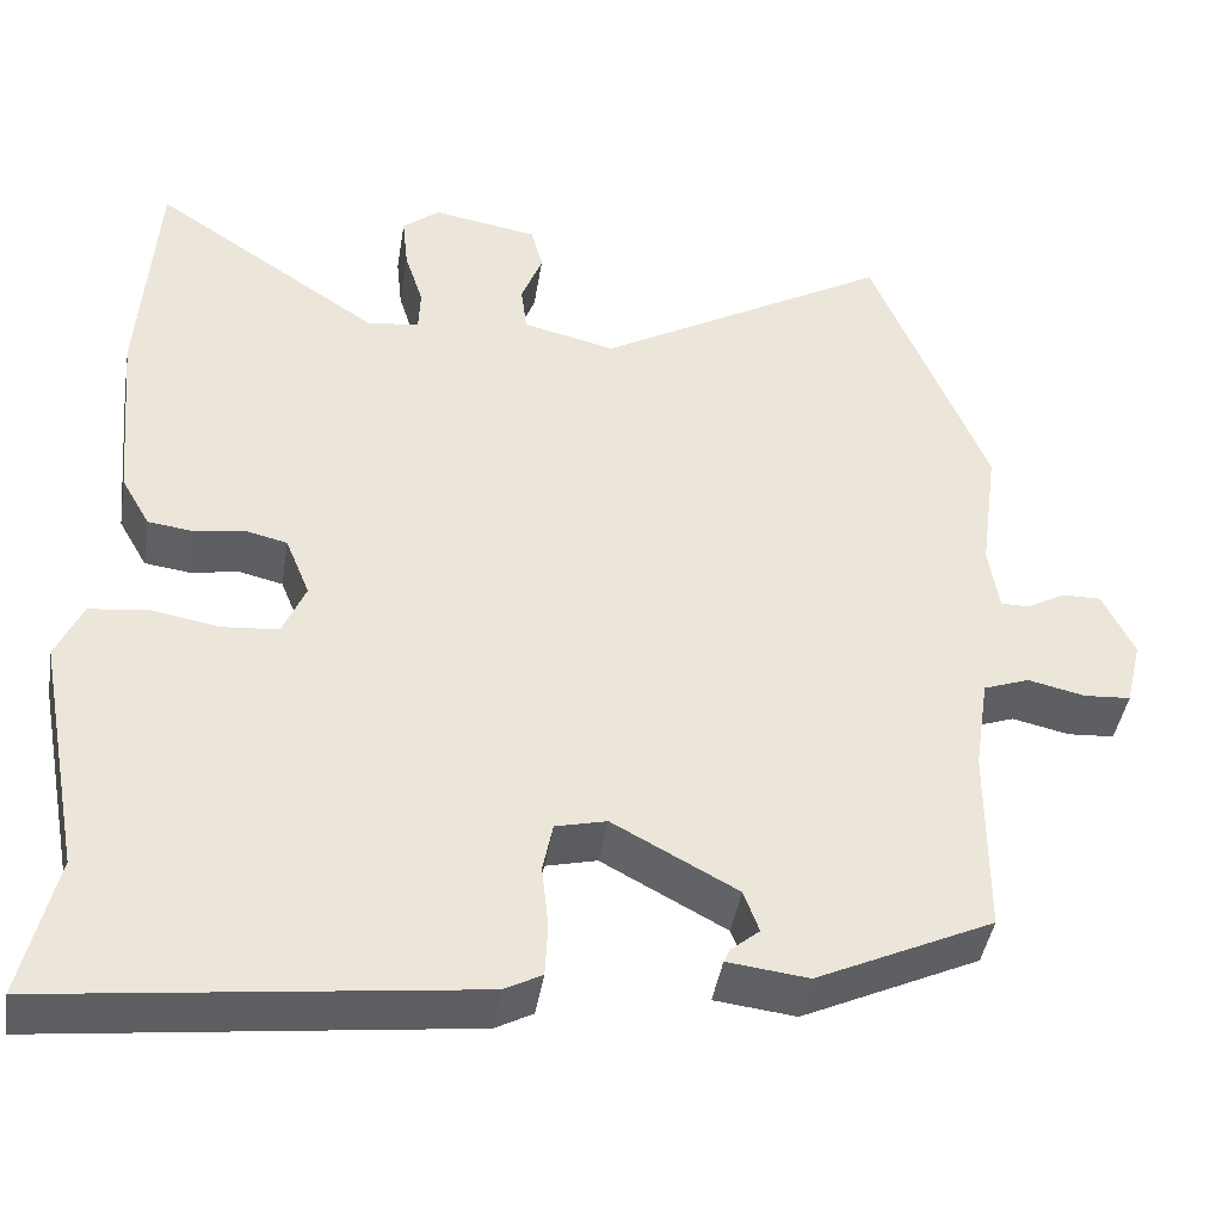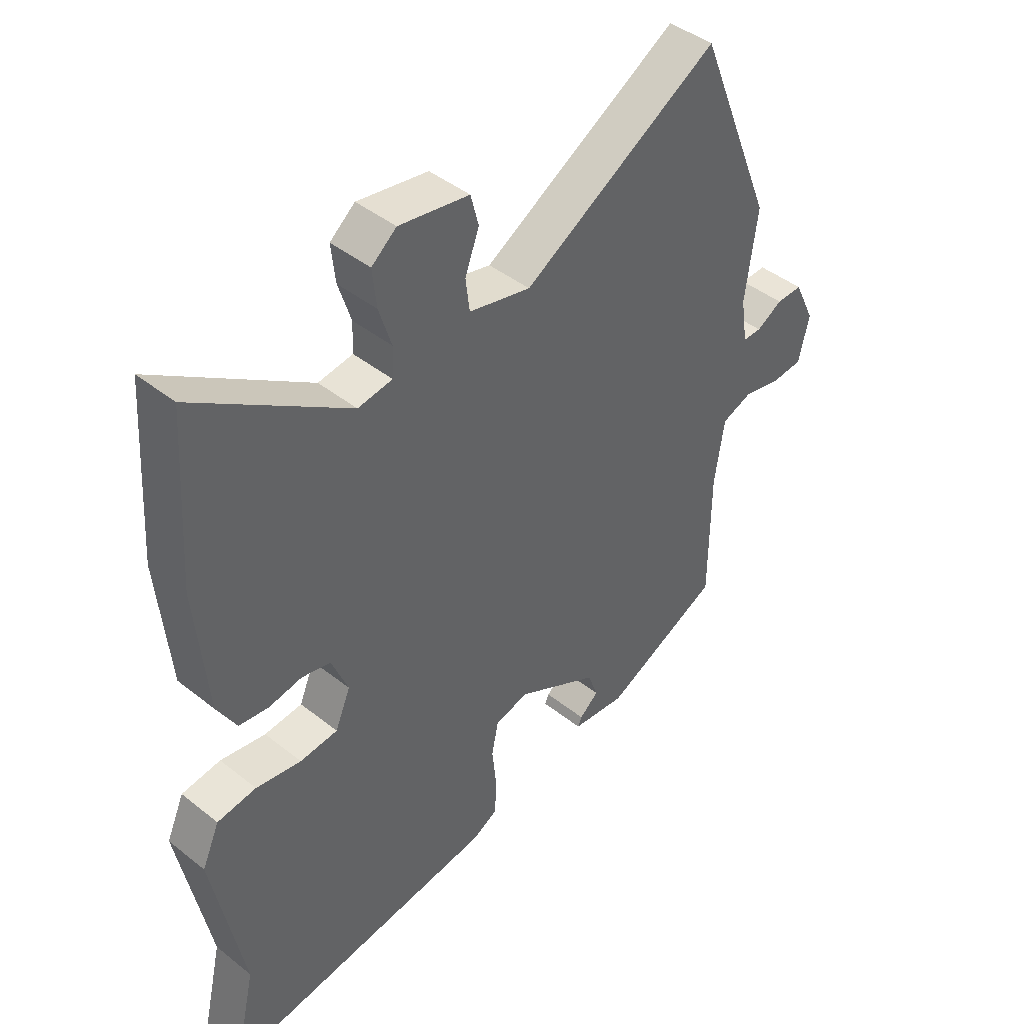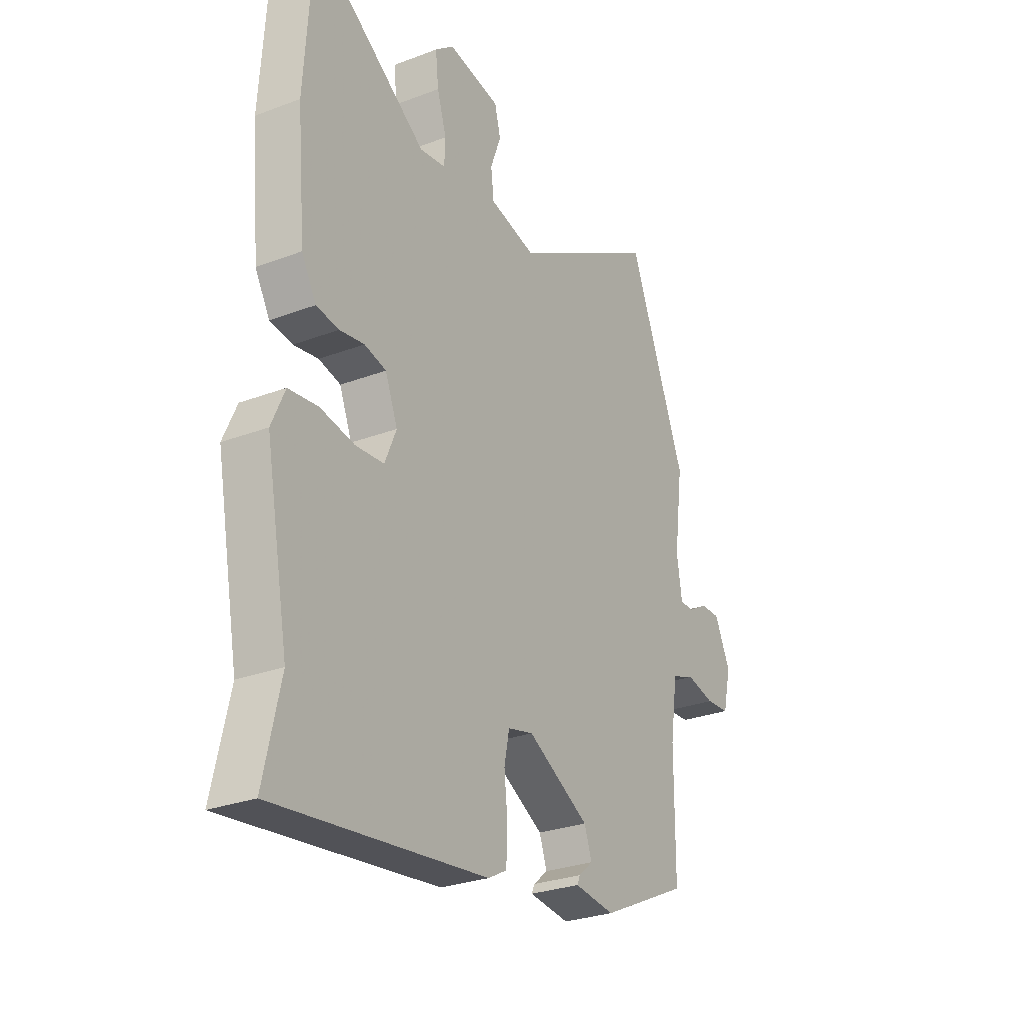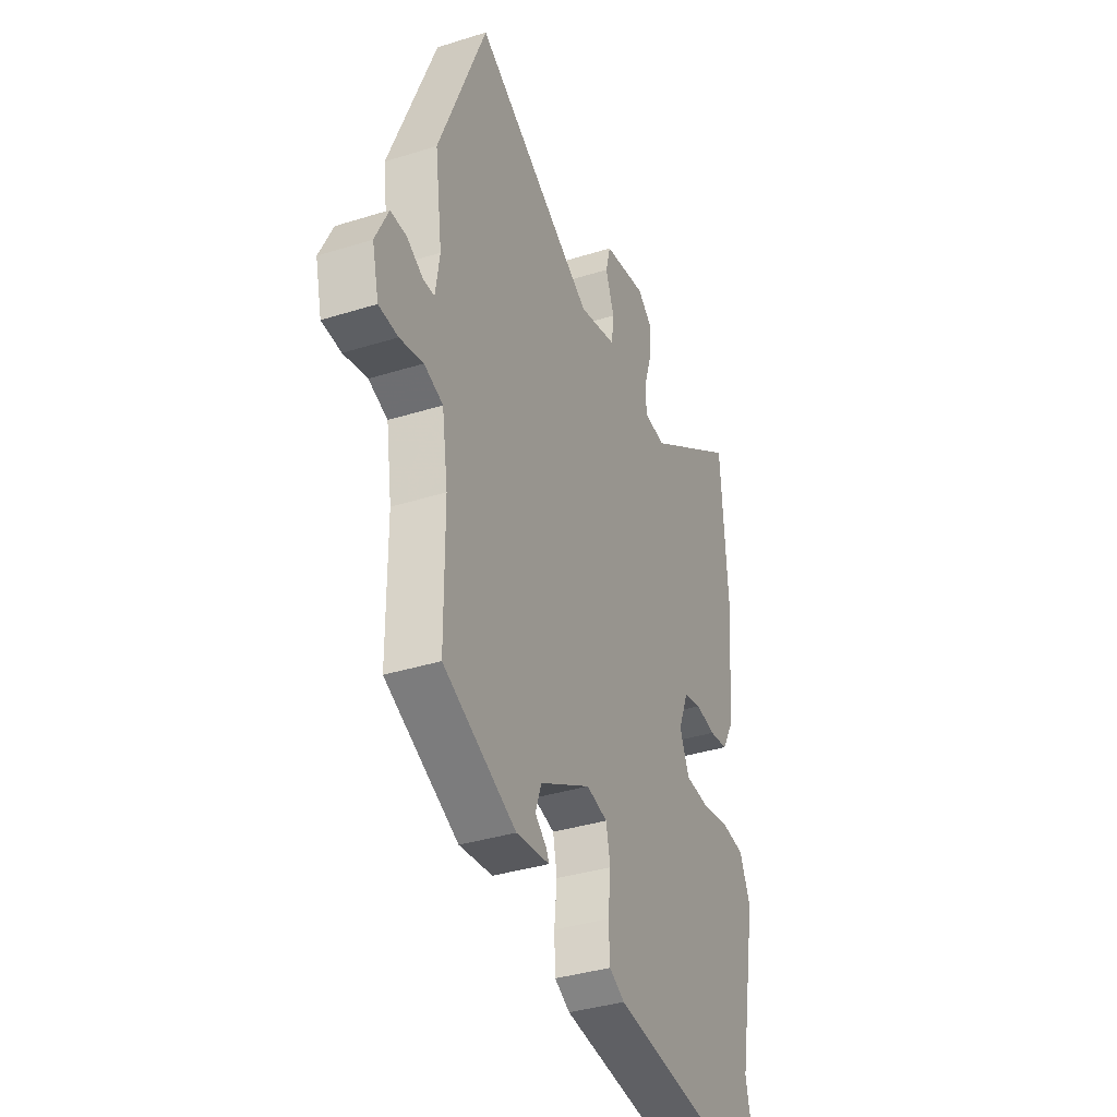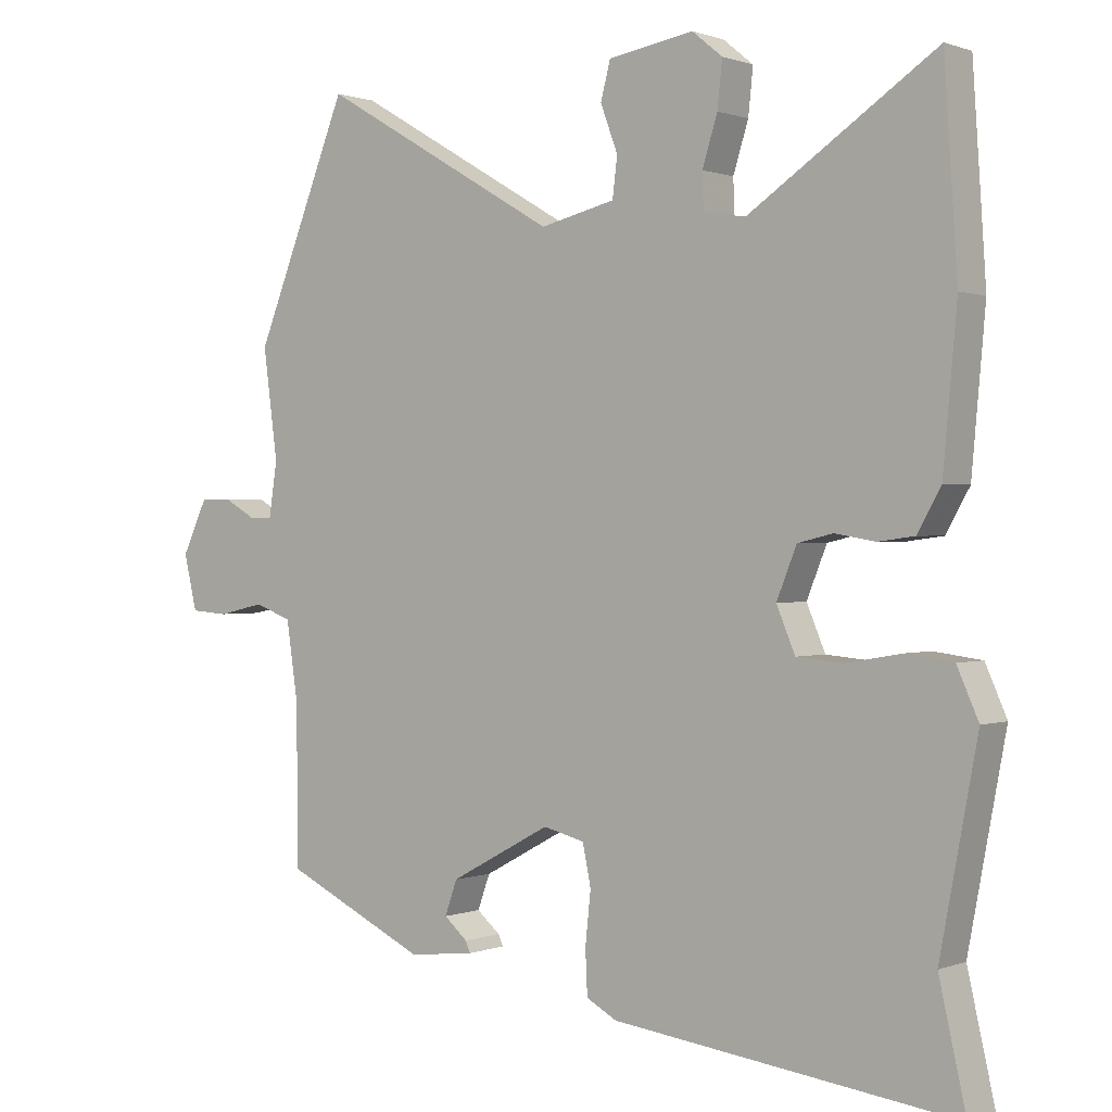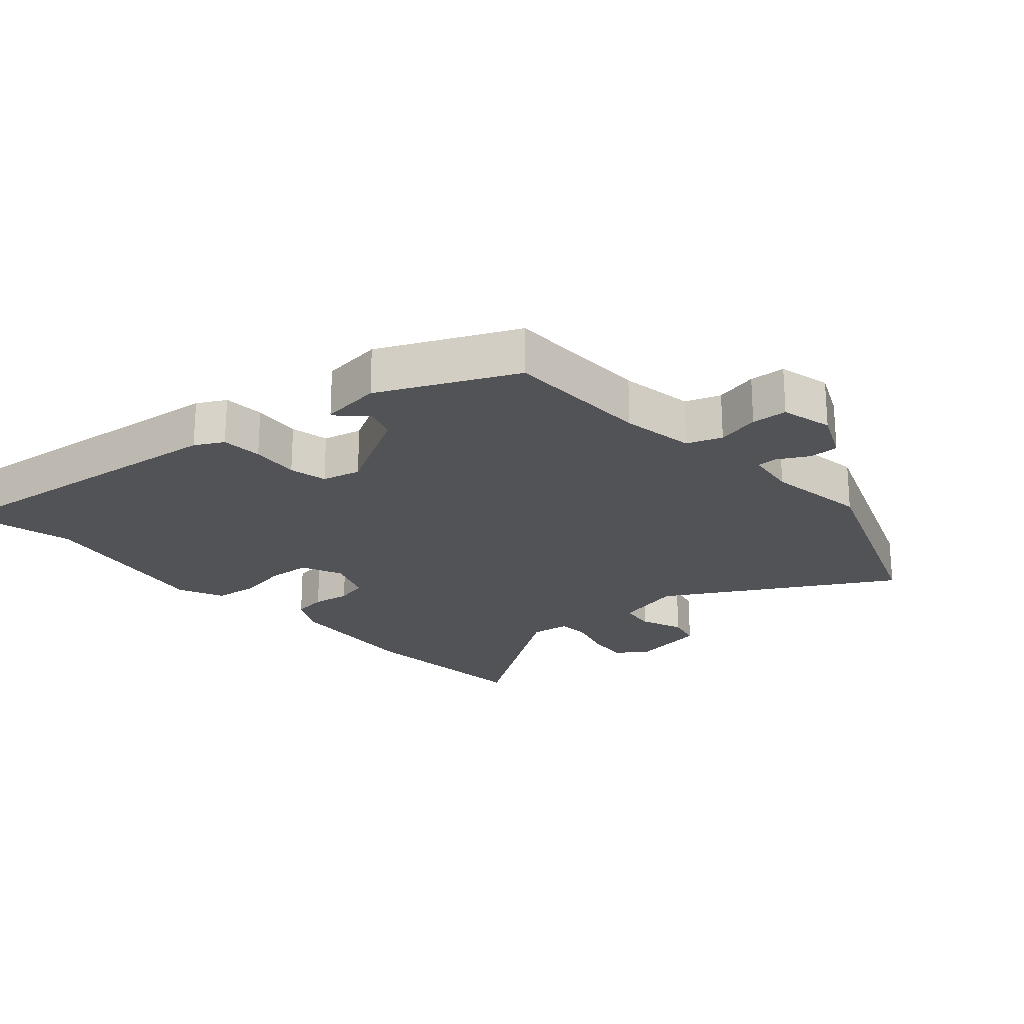
<metadata>
{"format":"obj","ext":"obj","renderer":"f3d","projection":"perspective","resolution":1024,"background":"white","views":[{"elev":-43.1,"azim":170.8,"up":"+Z"},{"elev":43.6,"azim":133.1,"up":"+Z"},{"elev":-28.1,"azim":119.9,"up":"+Z"},{"elev":-36.5,"azim":-67.8,"up":"+Z"},{"elev":0.6,"azim":36.6,"up":"+Z"},{"elev":-22.2,"azim":-137.8,"up":"+Y"}]}
</metadata>
<code>
v -0.569 0.07 0.328
v -0.433 0.07 0.666
v -0.086 0.07 0.463
v 0.023 0.07 0.489
v 0.03 0.07 0.546
v 0.005 0.07 0.613
v 0.019 0.07 0.667
v 0.143 0.07 0.688
v 0.187 0.07 0.652
v 0.18 0.07 0.586
v 0.158 0.07 0.516
v 0.16 0.07 0.464
v 0.221 0.07 0.455
v 0.491 0.07 0.637
v 0.51 0.07 0.349
v 0.49 0.07 0.128
v 0.456 0.07 0.068
v 0.403 0.07 0.061
v 0.345 0.07 0.071
v 0.294 0.07 0.059
v 0.265 0.07 -0.013
v 0.292 0.07 -0.077
v 0.359 0.07 -0.083
v 0.439 0.07 -0.069
v 0.508 0.07 -0.078
v 0.539 0.07 -0.148
v 0.485 0.07 -0.434
v 0.524 0.07 -0.606
v 0.028 0.07 -0.543
v -0.016 0.07 -0.519
v -0.019 0.07 -0.455
v -0.011 0.07 -0.38
v -0.023 0.07 -0.321
v -0.083 0.07 -0.306
v -0.229 0.07 -0.385
v -0.247 0.07 -0.435
v -0.213 0.07 -0.464
v -0.206 0.07 -0.48
v -0.301 0.07 -0.491
v -0.509 0.07 -0.392
v -0.51 0.07 -0.163
v -0.527 0.07 -0.049
v -0.581 0.07 -0.029
v -0.648 0.07 -0.044
v -0.703 0.07 -0.04
v -0.722 0.07 0.04
v -0.685 0.07 0.118
v -0.639 0.07 0.117
v -0.593 0.07 0.091
v -0.56 0.07 0.091
v -0.548 0.07 0.17
v -0.569 0 0.328
v -0.433 0 0.666
v -0.086 0 0.463
v 0.023 0 0.489
v 0.03 0 0.546
v 0.005 0 0.613
v 0.019 0 0.667
v 0.143 0 0.688
v 0.187 0 0.652
v 0.18 0 0.586
v 0.158 0 0.516
v 0.16 0 0.464
v 0.221 0 0.455
v 0.491 0 0.637
v 0.51 0 0.349
v 0.49 0 0.128
v 0.456 0 0.068
v 0.403 0 0.061
v 0.345 0 0.071
v 0.294 0 0.059
v 0.265 0 -0.013
v 0.292 0 -0.077
v 0.359 0 -0.083
v 0.439 0 -0.069
v 0.508 0 -0.078
v 0.539 0 -0.148
v 0.485 0 -0.434
v 0.524 0 -0.606
v 0.028 0 -0.543
v -0.016 0 -0.519
v -0.019 0 -0.455
v -0.011 0 -0.38
v -0.023 0 -0.321
v -0.083 0 -0.306
v -0.229 0 -0.385
v -0.247 0 -0.435
v -0.213 0 -0.464
v -0.206 0 -0.48
v -0.301 0 -0.491
v -0.509 0 -0.392
v -0.51 0 -0.163
v -0.527 0 -0.049
v -0.581 0 -0.029
v -0.648 0 -0.044
v -0.703 0 -0.04
v -0.722 0 0.04
v -0.685 0 0.118
v -0.639 0 0.117
v -0.593 0 0.091
v -0.56 0 0.091
v -0.548 0 0.17
f 47 48 49
f 46 47 49
f 45 46 49
f 44 45 49
f 43 44 49
f 42 43 49 50
f 38 39 40 41
f 36 37 38
f 36 38 41
f 35 36 41 42
f 30 31 32
f 29 30 32
f 28 29 32
f 27 28 32
f 27 32 33
f 26 27 33
f 25 26 33
f 24 25 33
f 23 24 33
f 22 23 33 34
f 17 18 19
f 16 17 19
f 15 16 19
f 14 15 19
f 13 14 19
f 12 13 19 20
f 9 10 11
f 8 9 11
f 7 8 11
f 6 7 11
f 5 6 11
f 4 5 11 12
f 12 20 21
f 4 12 21
f 3 4 21
f 22 34 35
f 21 22 35
f 3 21 35
f 2 3 35
f 1 2 35
f 51 1 35
f 35 42 50 51
f 100 99 98
f 100 98 97
f 100 97 96
f 100 96 95
f 100 95 94
f 101 100 94 93
f 92 91 90 89
f 89 88 87
f 92 89 87
f 93 92 87 86
f 83 82 81
f 83 81 80
f 83 80 79
f 83 79 78
f 84 83 78
f 84 78 77
f 84 77 76
f 84 76 75
f 84 75 74
f 85 84 74 73
f 70 69 68
f 70 68 67
f 70 67 66
f 70 66 65
f 70 65 64
f 71 70 64 63
f 62 61 60
f 62 60 59
f 62 59 58
f 62 58 57
f 62 57 56
f 63 62 56 55
f 72 71 63
f 72 63 55
f 72 55 54
f 86 85 73
f 86 73 72
f 86 72 54
f 86 54 53
f 86 53 52
f 86 52 102
f 102 101 93 86
f 1 52 53 2
f 2 53 54 3
f 3 54 55 4
f 4 55 56 5
f 5 56 57 6
f 6 57 58 7
f 7 58 59 8
f 8 59 60 9
f 9 60 61 10
f 10 61 62 11
f 11 62 63 12
f 12 63 64 13
f 13 64 65 14
f 14 65 66 15
f 15 66 67 16
f 16 67 68 17
f 17 68 69 18
f 18 69 70 19
f 19 70 71 20
f 20 71 72 21
f 21 72 73 22
f 22 73 74 23
f 23 74 75 24
f 24 75 76 25
f 25 76 77 26
f 26 77 78 27
f 27 78 79 28
f 28 79 80 29
f 29 80 81 30
f 30 81 82 31
f 31 82 83 32
f 32 83 84 33
f 33 84 85 34
f 34 85 86 35
f 35 86 87 36
f 36 87 88 37
f 37 88 89 38
f 38 89 90 39
f 39 90 91 40
f 40 91 92 41
f 41 92 93 42
f 42 93 94 43
f 43 94 95 44
f 44 95 96 45
f 45 96 97 46
f 46 97 98 47
f 47 98 99 48
f 48 99 100 49
f 49 100 101 50
f 50 101 102 51
f 51 102 52 1

</code>
